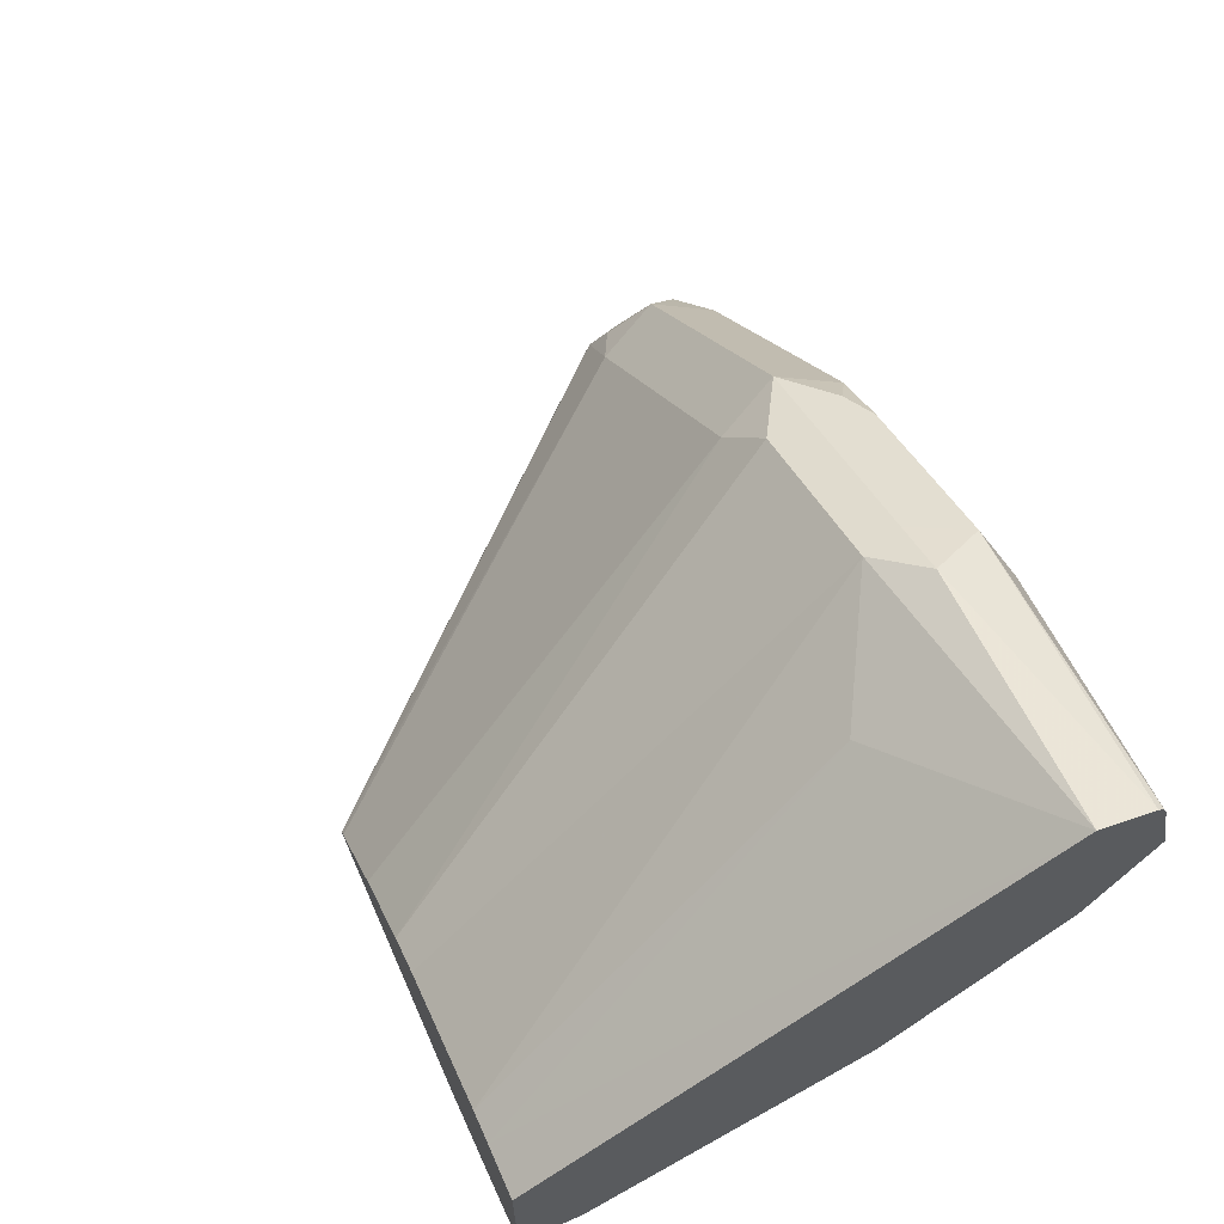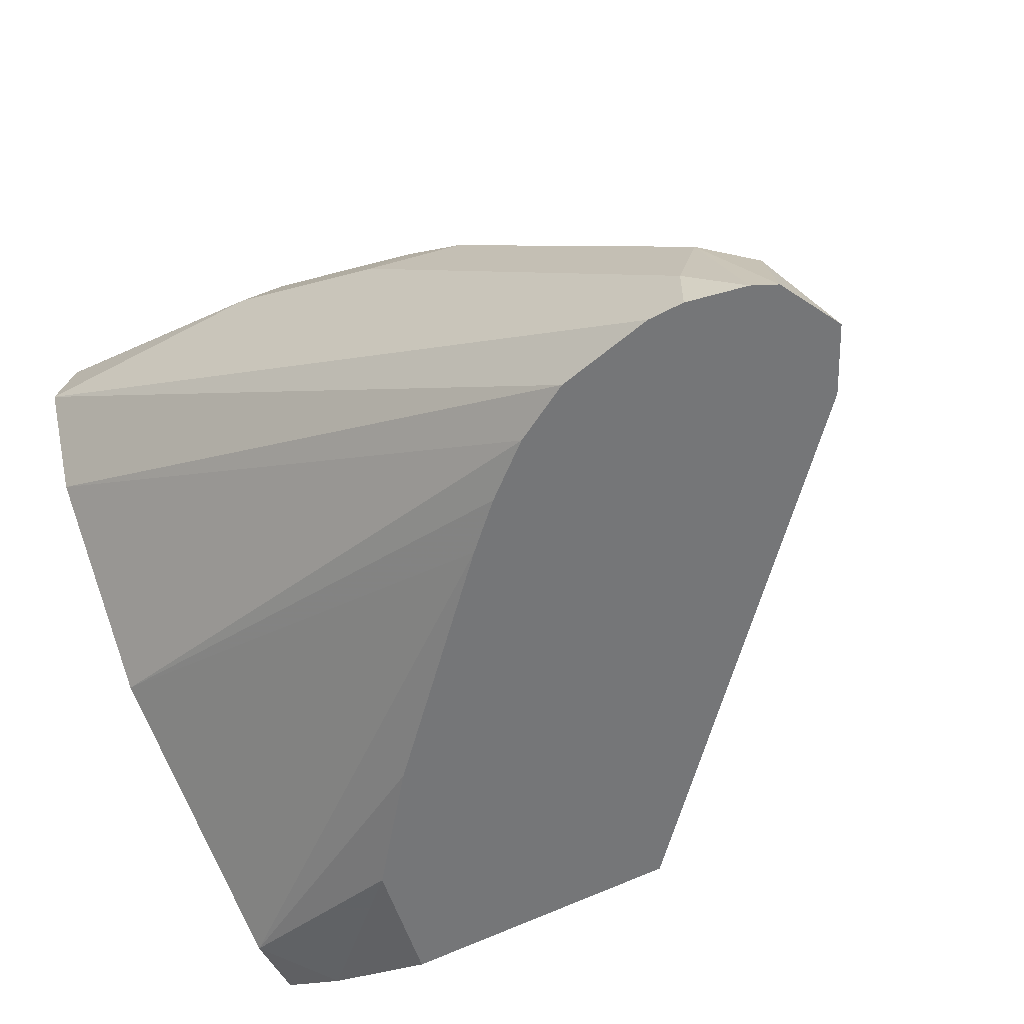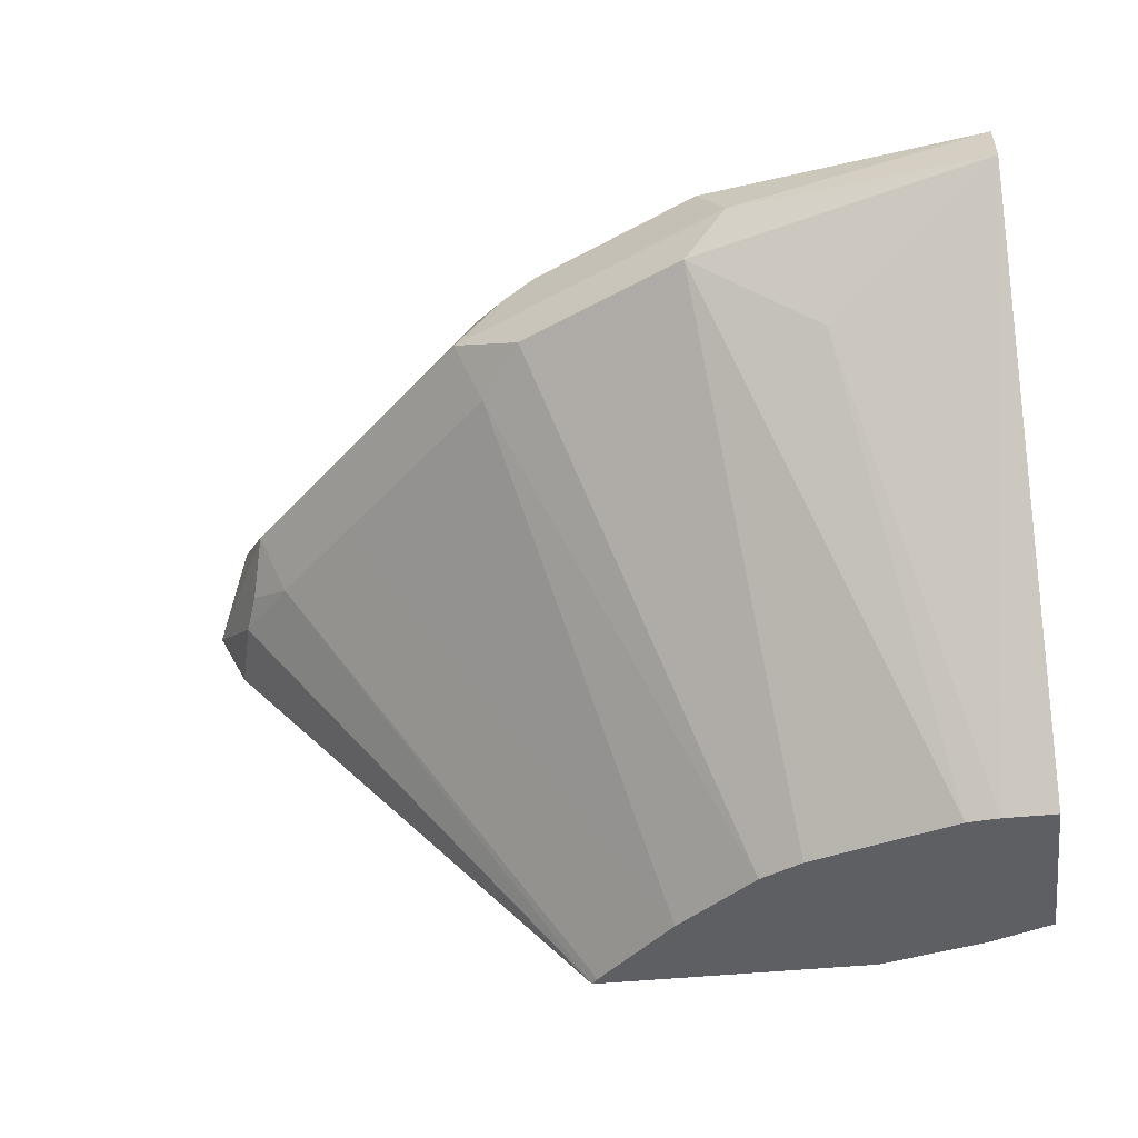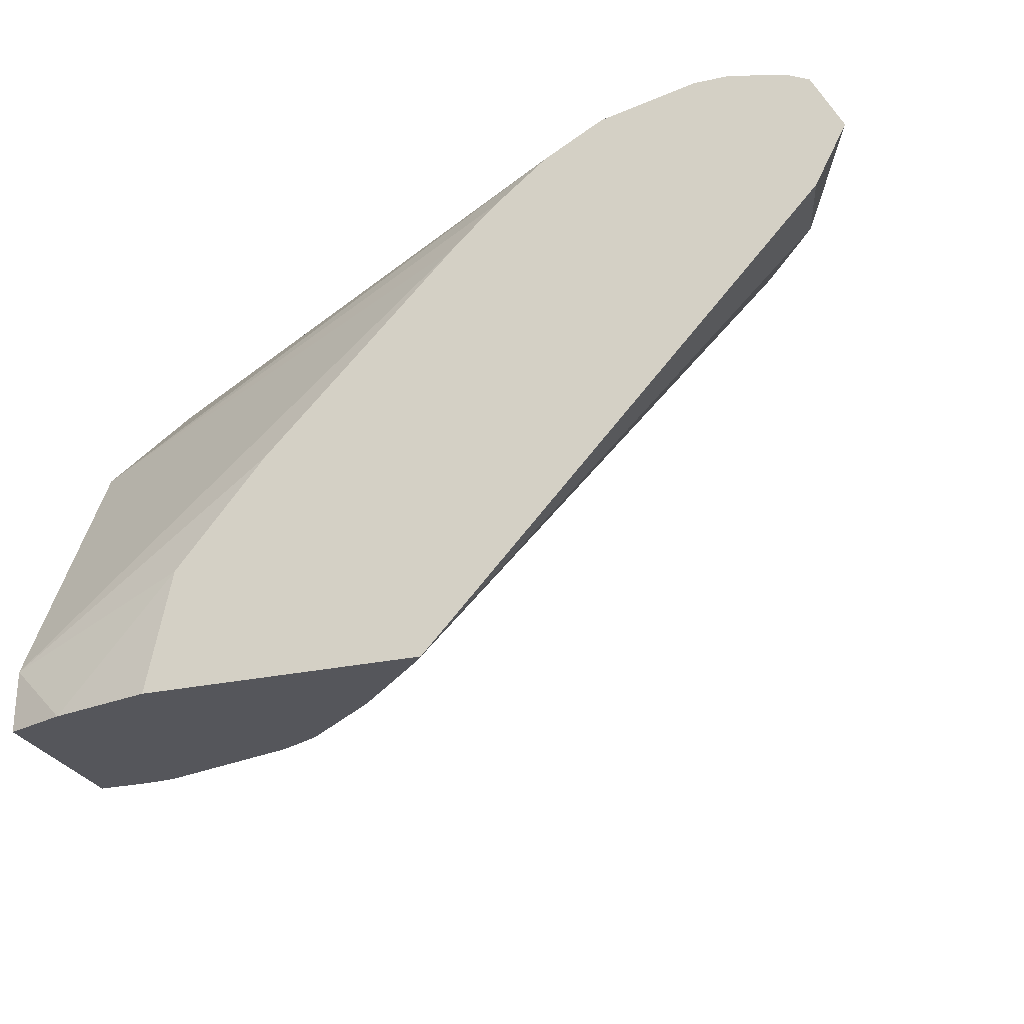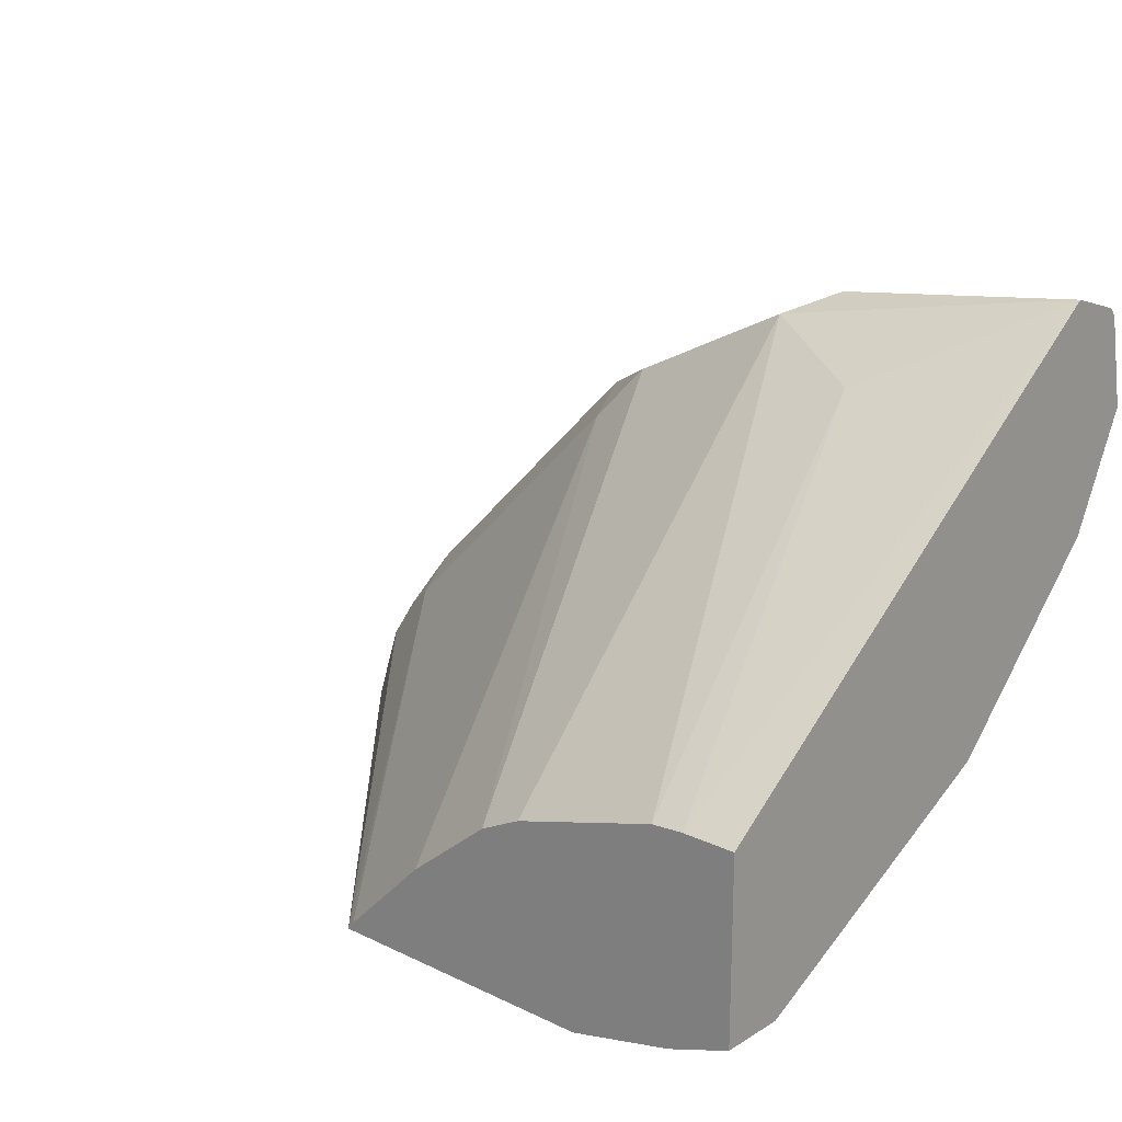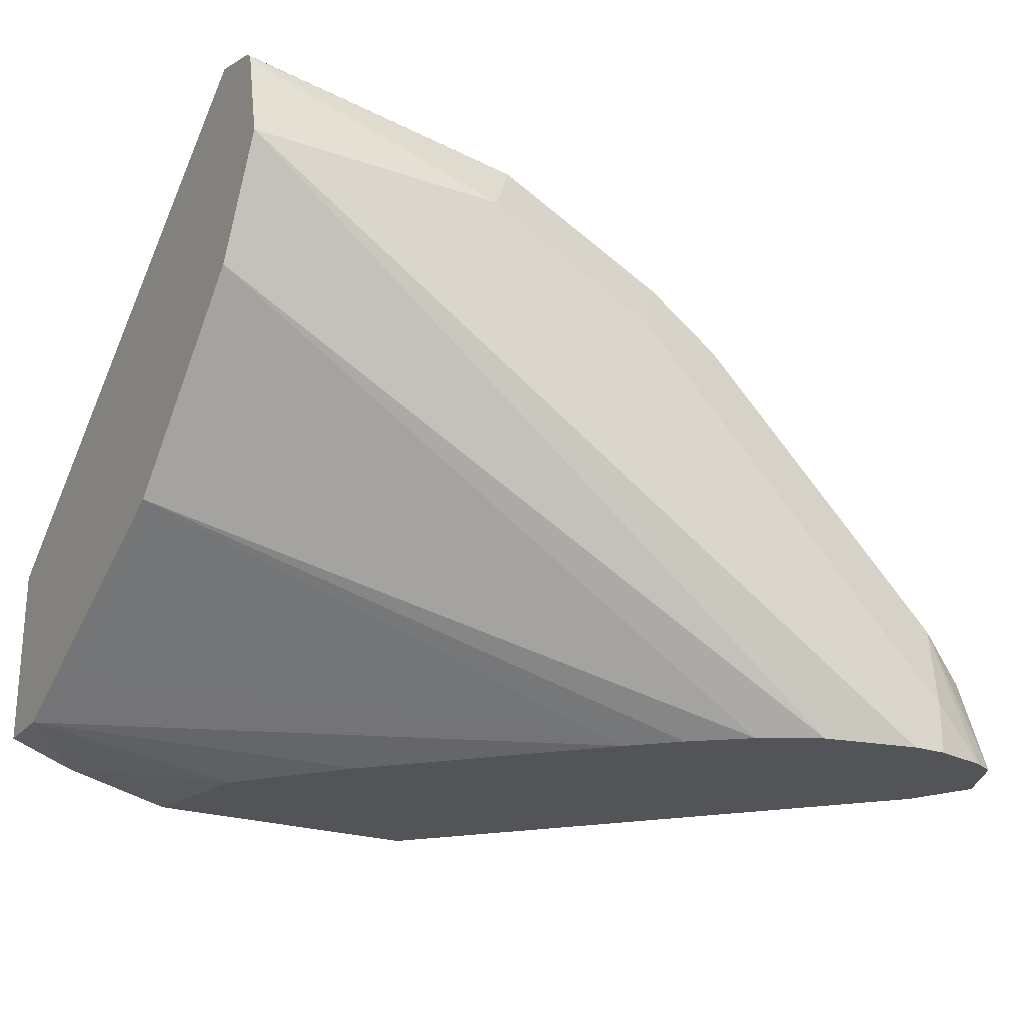
<metadata>
{"format":"obj","ext":"obj","renderer":"f3d","projection":"perspective","resolution":1024,"background":"white","views":[{"elev":65.1,"azim":66.0,"up":"+Z"},{"elev":-56.8,"azim":-151.1,"up":"+Z"},{"elev":-41.6,"azim":7.3,"up":"+Y"},{"elev":-26.3,"azim":-160.9,"up":"+Y"},{"elev":19.7,"azim":41.5,"up":"+Z"},{"elev":-23.4,"azim":150.0,"up":"+Z"}]}
</metadata>
<code>
v -0.3996 0.7781 0.1913
v -0.3802 0.7958 0.2299
v -0.3869 0.8035 0.1913
v -0.3863 0.7523 0.1913
v -0.3773 0.7545 0.224
v -0.3714 0.7604 0.2388
v -0.3655 0.7781 0.2594
v -0.3581 0.8047 0.2476
v -0.3773 0.8083 0.1913
v -0.2237 0.5748 0.1913
v -0.3537 0.7516 0.252
v -0.3227 0.8047 0.283
v -0.3183 0.7516 0.2874
v -0.2594 0.7781 0.3655
v -0.3537 0.8135 0.2122
v -0.3537 0.8135 0.1913
v -0.221 0.5748 0.1946
v -0.1061 0.5748 0.1913
v -0.1857 0.5748 0.2299
v -0.3183 0.8135 0.2476
v -0.252 0.8047 0.3537
v -0.2122 0.8135 0.3537
v -0.2476 0.7516 0.3581
v -0.224 0.8017 0.3773
v -0.2387 0.7958 0.3714
v -0.2299 0.7604 0.3802
v -0.1592 0.7604 0.4156
v -0.1651 0.7781 0.4126
v -0.3393 0.8135 0.1913
v -0.1164 0.6264 0.1913
v -0.06184 0.5748 0.2023
v -0.1504 0.5748 0.2586
v -0.1533 0.8017 0.4126
v -0.1415 0.8135 0.3891
v -0.1415 0.5748 0.2631
v -0.1326 0.5748 0.2675
v -0.07076 0.5748 0.2863
v -0.1061 0.731 0.4008
v -0.03543 0.7781 0.4377
v -0.1415 0.7781 0.4244
v -0.2995 0.8047 0.1913
v -0.1061 0.8135 0.3537
v -0.03543 0.8135 0.389
v -0.1538 0.672 0.1913
v -0.03543 0.6013 0.2122
v -0.03543 0.5748 0.2122
v -0.03543 0.8017 0.4303
v -0.03543 0.8042 0.4281
v -0.03543 0.8056 0.4244
v -0.07076 0.8135 0.3891
v -0.05742 0.5748 0.2874
v -0.03543 0.5748 0.2874
v -0.275 0.791 0.1913
v -0.03543 0.8017 0.3655
v -0.03543 0.7899 0.3419
v -0.03543 0.8134 0.3892
v -0.2347 0.7556 0.1913
v -0.03543 0.6249 0.224
v -0.2528 0.7729 0.1913
v -0.03543 0.7192 0.2712
v -0.03543 0.672 0.2476
f 27 39 40
f 27 40 28
f 28 40 33
f 29 42 43
f 29 43 41
f 30 45 31
f 31 45 46
f 33 40 47
f 33 48 34
f 33 47 48
f 27 38 39
f 30 44 45
f 27 37 38
f 18 30 31
f 27 35 36
f 26 35 27
f 26 32 35
f 24 28 33
f 23 32 26
f 22 33 34
f 22 24 33
f 21 24 22
f 21 25 24
f 19 32 23
f 15 29 16
f 34 48 49
f 27 36 37
f 34 49 50
f 57 59 60
f 38 51 39
f 57 61 58
f 57 60 61
f 15 42 29
f 53 60 59
f 53 55 60
f 45 57 58
f 44 57 45
f 43 50 56
f 42 50 43
f 41 55 53
f 41 54 55
f 41 43 54
f 37 51 38
f 39 47 40
f 39 49 48
f 39 56 49
f 39 43 56
f 39 54 43
f 39 55 54
f 39 60 55
f 39 61 60
f 39 58 61
f 39 45 58
f 39 46 45
f 39 52 46
f 39 51 52
f 39 48 47
f 15 50 42
f 49 56 50
f 15 22 34
f 7 11 13
f 7 12 8
f 6 11 7
f 5 10 11
f 5 11 6
f 4 10 5
f 3 8 9
f 2 8 3
f 2 7 8
f 1 7 2
f 1 6 7
f 1 5 6
f 7 13 14
f 1 4 5
f 1 18 10
f 1 30 18
f 1 44 30
f 1 57 44
f 1 59 57
f 1 53 59
f 1 41 53
f 1 16 29
f 1 9 16
f 1 3 9
f 1 2 3
f 15 34 50
f 1 10 4
f 7 14 12
f 1 29 41
f 8 12 20
f 8 15 9
f 14 28 24
f 14 27 28
f 14 23 26
f 15 20 22
f 14 25 21
f 14 24 25
f 13 23 14
f 13 19 23
f 12 22 20
f 12 21 22
f 12 14 21
f 11 19 13
f 14 26 27
f 10 19 17
f 11 17 19
f 9 15 16
f 10 18 31
f 10 31 46
f 10 46 52
f 10 17 11
f 10 51 37
f 10 32 19
f 10 52 51
f 10 35 32
f 8 20 15
f 10 36 35
f 10 37 36

</code>
